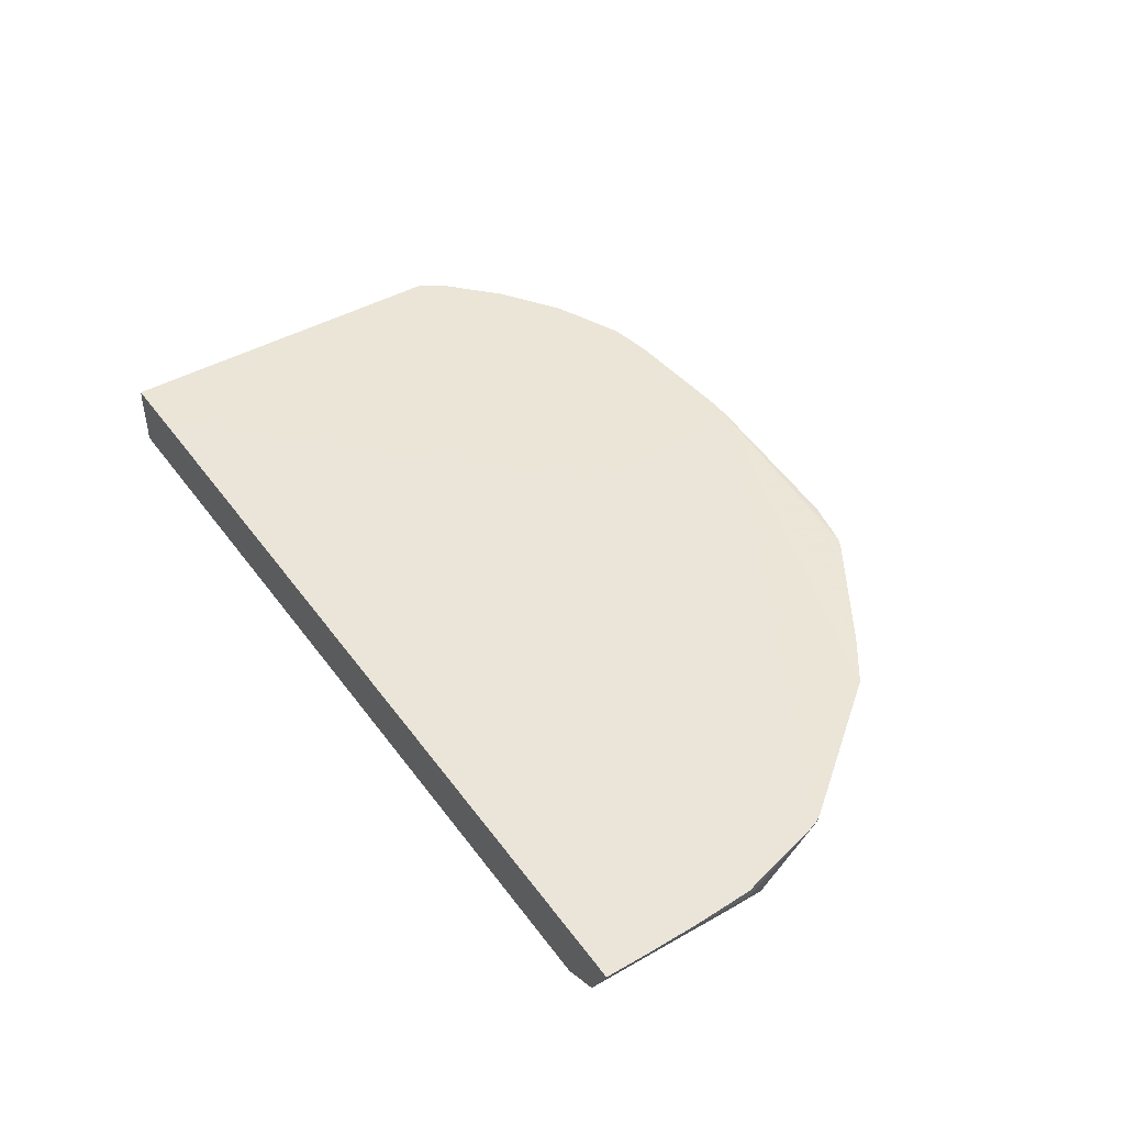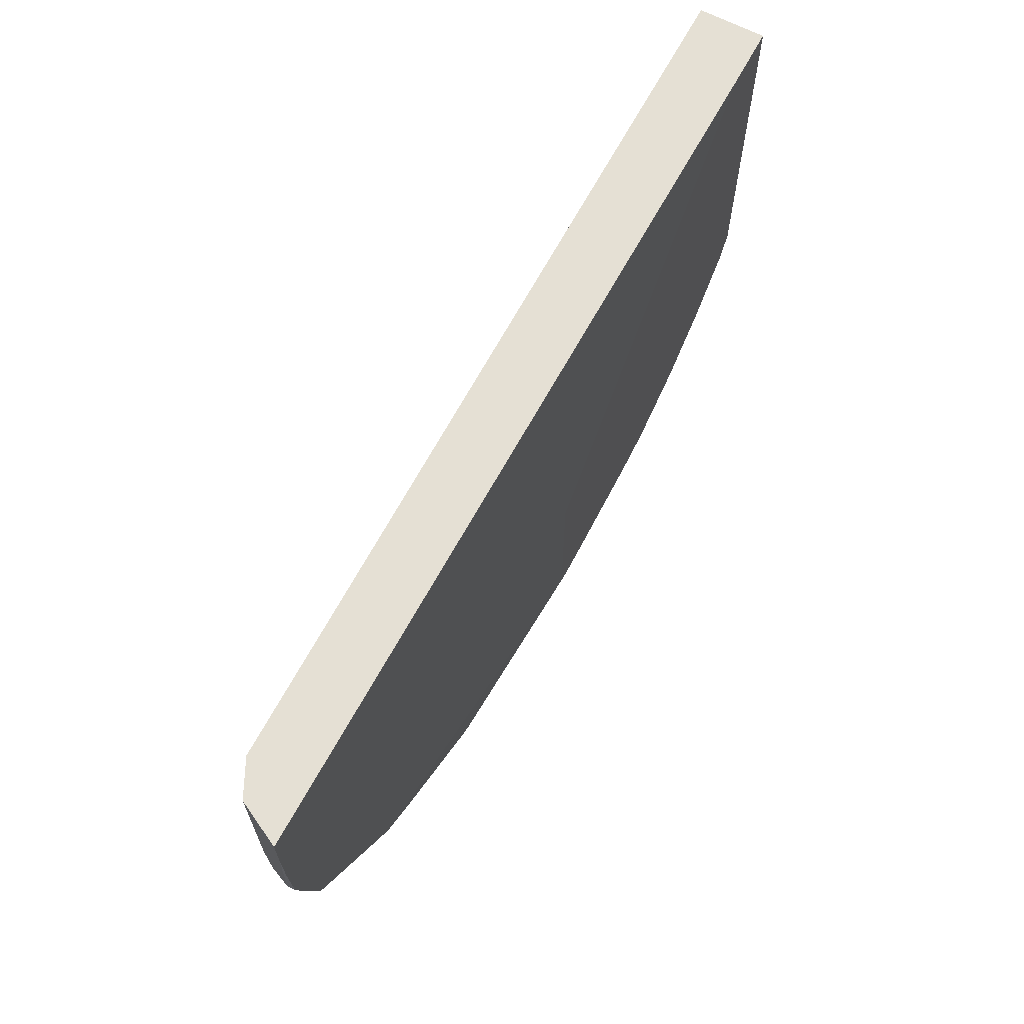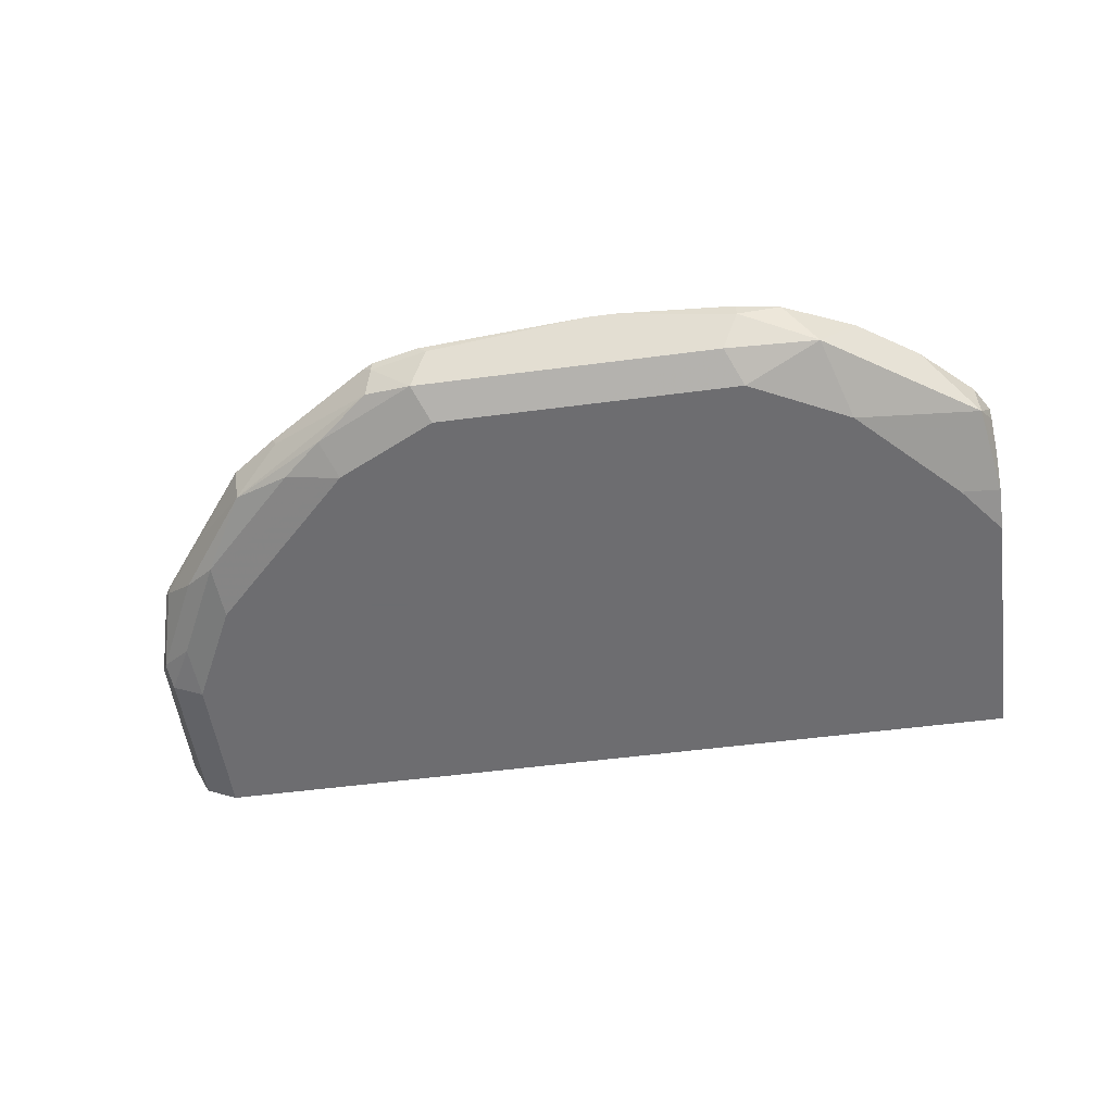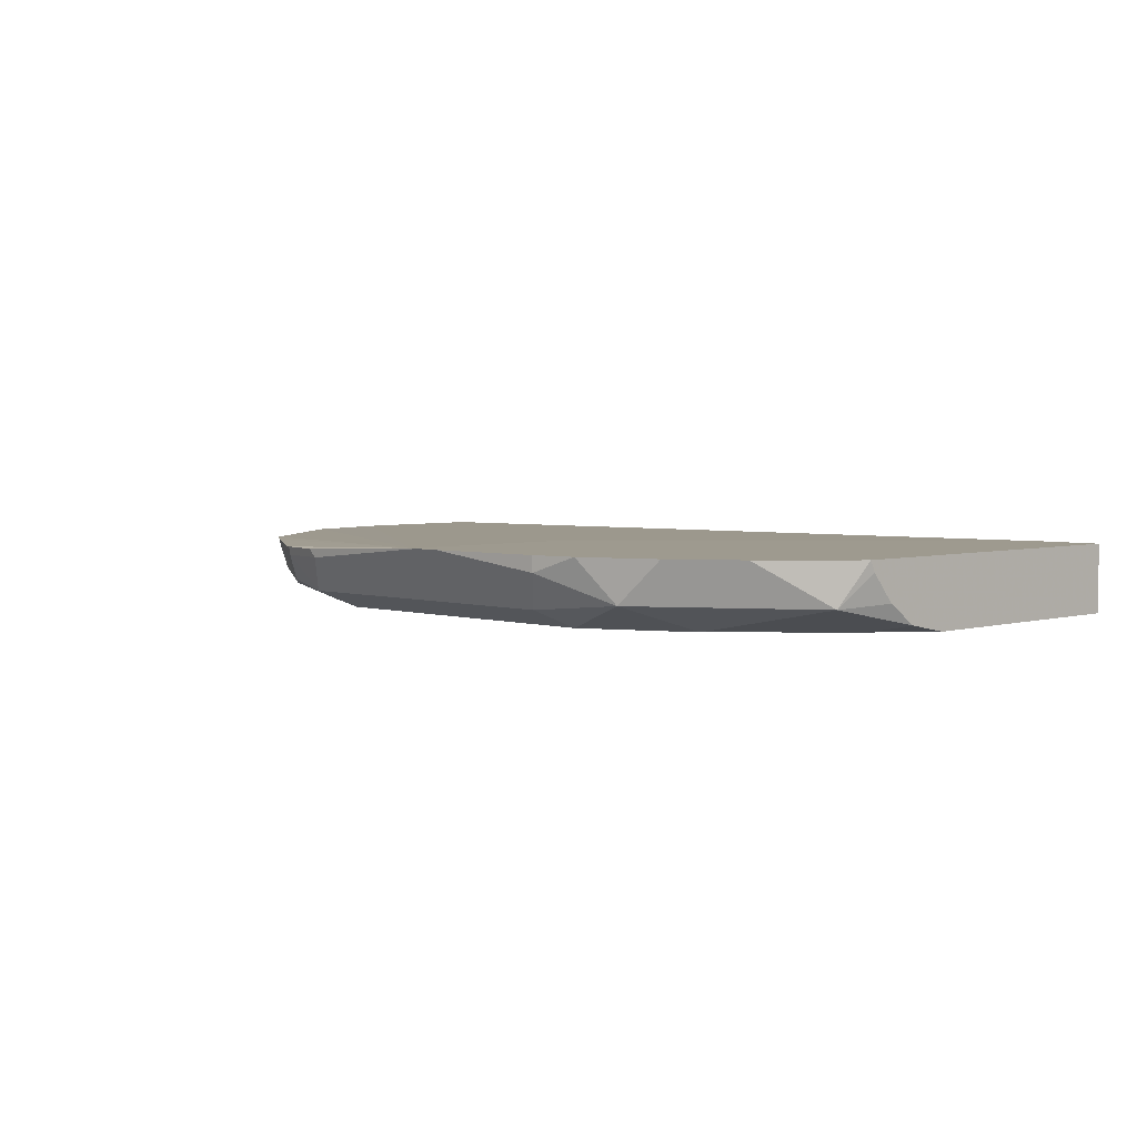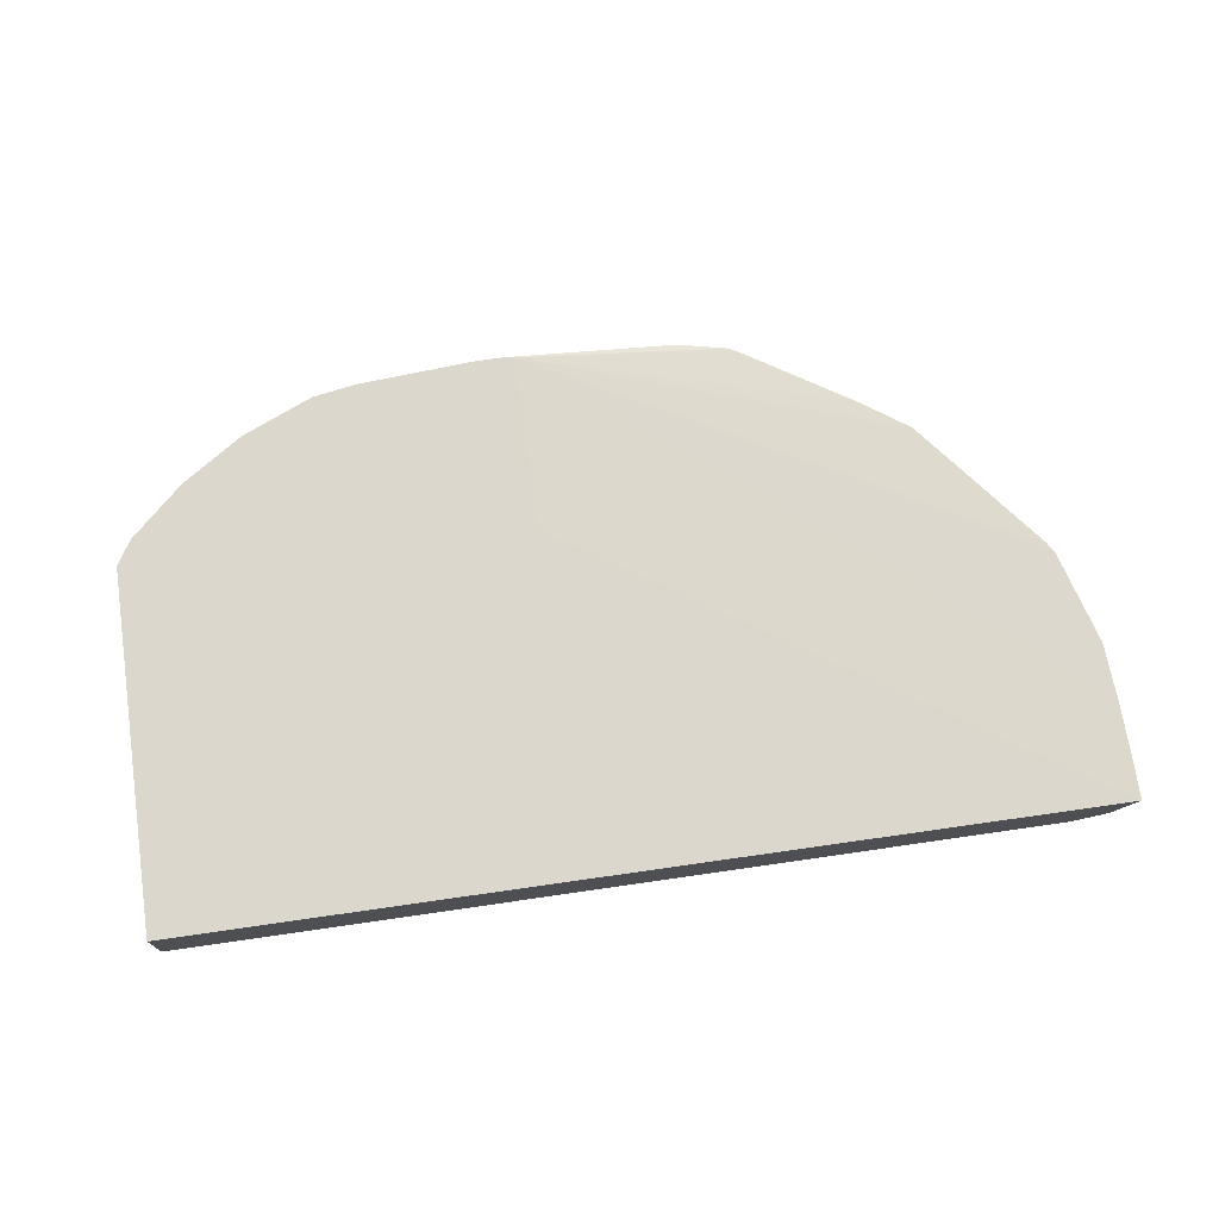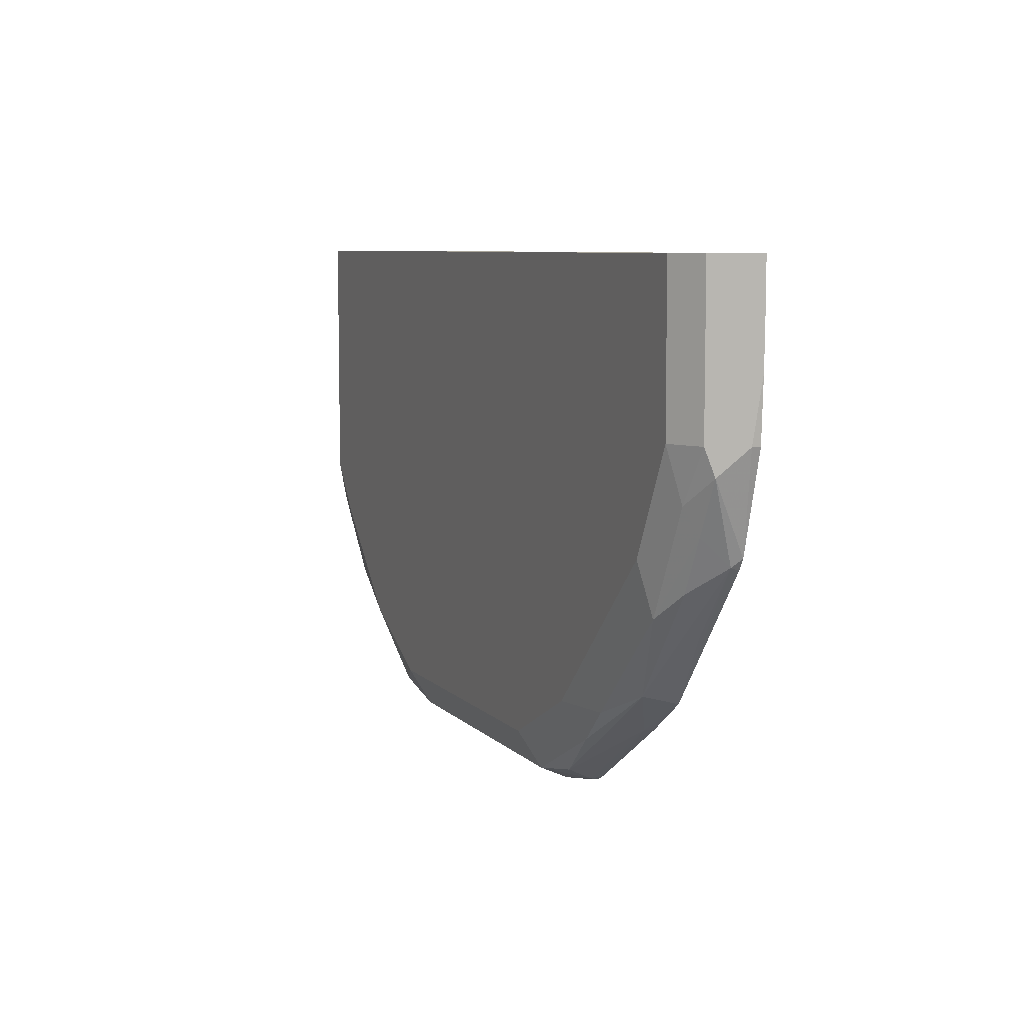
<metadata>
{"format":"obj","ext":"obj","renderer":"f3d","projection":"perspective","resolution":1024,"background":"white","views":[{"elev":44.2,"azim":56.4,"up":"+Y"},{"elev":65.2,"azim":117.9,"up":"+Z"},{"elev":-54.1,"azim":-172.1,"up":"+Y"},{"elev":3.8,"azim":-134.5,"up":"+Y"},{"elev":73.0,"azim":-8.2,"up":"+Y"},{"elev":7.5,"azim":67.3,"up":"+Z"}]}
</metadata>
<code>
v -0.1625 -0.9314 -7.023e-05
v 0.0006751 -0.9314 -0.1375
v -0.003142 -0.9314 -0.2115
v 0.0006751 -0.9314 -0.2108
v 0.06582 -0.9344 -0.2084
v 0.06252 -0.9377 -0.2084
v 0.08596 -0.9377 -0.2032
v 0.06947 -0.9516 -0.2014
v 0.08857 -0.9481 -0.198
v 0.132 -0.9377 -0.1736
v 0.09008 -0.9344 -0.2015
v 0.1338 -0.9344 -0.1734
v 0.08555 -0.9344 -0.204
v 0.1526 -0.9344 -0.1598
v 0.1511 -0.9481 -0.1563
v 0.1111 -0.9516 -0.1806
v 0.1042 -0.9585 -0.1667
v 0.1276 -0.9533 -0.1667
v 0.1693 -0.9533 -0.125
v 0.1823 -0.9481 -0.1146
v 0.1928 -0.9481 -0.09378
v 0.1954 -0.9377 -0.1042
v 0.2032 -0.9481 -0.07294
v 0.1978 -0.9344 -0.1009
v 0.1952 -0.9344 -0.1053
v 0.1736 -0.9377 -0.132
v 0.2084 -0.9344 -0.06252
v 0.2084 -0.9377 -0.06252
v 0.2096 -0.9344 -0.0384
v 0.21 -0.9344 -0.0159
v 0.21 -0.9344 -7.023e-05
v -0.1376 -0.9314 -7.023e-05
v -0.1625 -0.9585 -7.023e-05
v 0.1875 -0.9585 -7.023e-05
v 0.2014 -0.9516 -7.023e-05
v 0.2014 -0.9516 -0.06252
v 0.1901 -0.9533 -0.08336
v 0.1875 -0.9585 -0.06252
v 0.1667 -0.9585 -0.1042
v 0.0006751 -0.9585 -0.1875
v 0.06252 -0.9585 -0.1875
v -0.05557 -0.9516 -0.2014
v -0.06252 -0.9585 -0.1875
v -0.09377 -0.9481 -0.198
v -0.1042 -0.9585 -0.1667
v -0.1459 -0.9585 -0.125
v -0.1563 -0.9481 -0.1563
v -0.1625 -0.9552 -0.1217
v -0.1625 -0.9585 -0.1042
v -0.1625 -0.9314 -0.1459
v -0.1625 -0.9469 -0.1342
v -0.1625 -0.9358 -0.1439
v -0.1563 -0.9314 -0.1563
v -0.1346 -0.9314 -0.1763
v -0.1096 -0.9314 -0.1929
v -0.08045 -0.9314 -0.2054
v -0.06252 -0.9377 -0.2084
v -0.01458 -0.9314 -0.2115
v -0.06252 -0.9314 -0.2084
f 43 42 40
f 40 33 49
f 46 40 49
f 23 24 28
f 46 49 48
f 46 48 47
f 46 47 45
f 46 45 40
f 43 40 45
f 43 45 44
f 43 44 42
f 41 40 42
f 37 38 19
f 41 8 17
f 41 17 40
f 40 17 34
f 39 17 19
f 39 19 38
f 39 38 17
f 38 34 17
f 38 35 34
f 38 36 35
f 37 36 38
f 40 34 33
f 37 19 21
f 41 42 8
f 33 1 49
f 6 8 42
f 48 49 50
f 37 21 23
f 47 44 45
f 6 42 3
f 50 1 53
f 53 1 3
f 56 53 3
f 59 56 3
f 59 57 56
f 58 57 59
f 58 59 3
f 58 3 42
f 58 42 57
f 50 49 1
f 42 44 57
f 55 56 44
f 55 53 56
f 54 53 55
f 54 55 44
f 54 44 47
f 54 47 53
f 47 50 53
f 52 51 50
f 52 50 47
f 52 47 51
f 51 47 48
f 51 48 50
f 57 44 56
f 37 23 36
f 22 14 25
f 23 31 35
f 18 15 19
f 18 19 17
f 18 17 16
f 16 17 8
f 9 16 8
f 9 15 16
f 9 10 15
f 10 14 15
f 12 14 10
f 12 4 14
f 5 4 13
f 7 5 13
f 11 7 13
f 11 13 4
f 11 4 12
f 11 12 10
f 7 10 9
f 7 9 8
f 7 8 6
f 7 6 5
f 5 6 3
f 5 3 4
f 4 3 2
f 2 3 1
f 23 35 36
f 18 16 15
f 20 19 15
f 11 10 7
f 22 21 20
f 35 31 34
f 20 21 19
f 34 31 33
f 33 31 1
f 32 2 1
f 32 1 31
f 4 2 31
f 29 27 4
f 30 29 4
f 30 4 31
f 30 31 23
f 30 23 28
f 32 31 2
f 29 28 27
f 22 24 23
f 30 28 29
f 22 23 21
f 22 25 24
f 22 26 14
f 22 20 15
f 22 15 26
f 26 15 14
f 4 25 14
f 4 24 25
f 27 24 4
f 27 28 24

</code>
